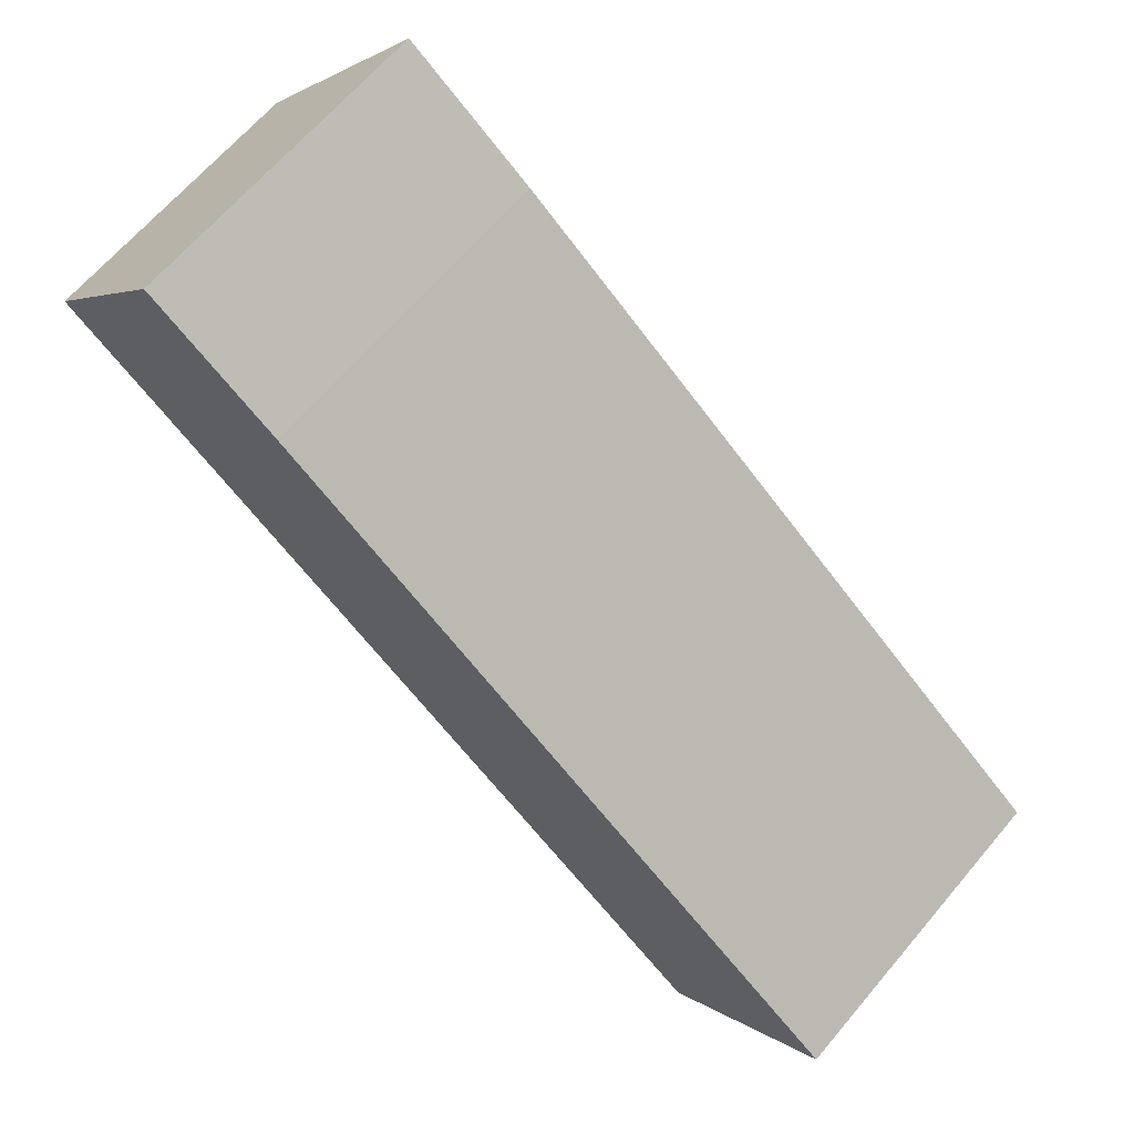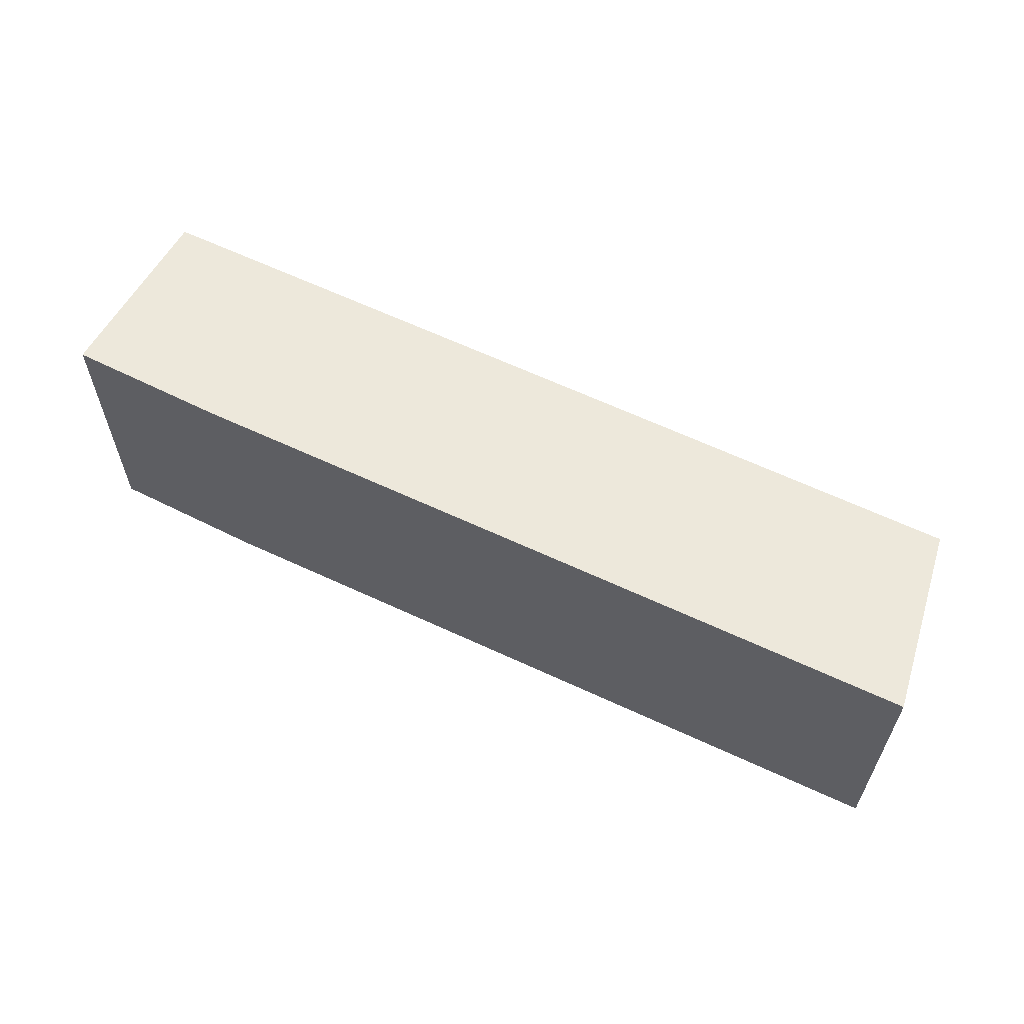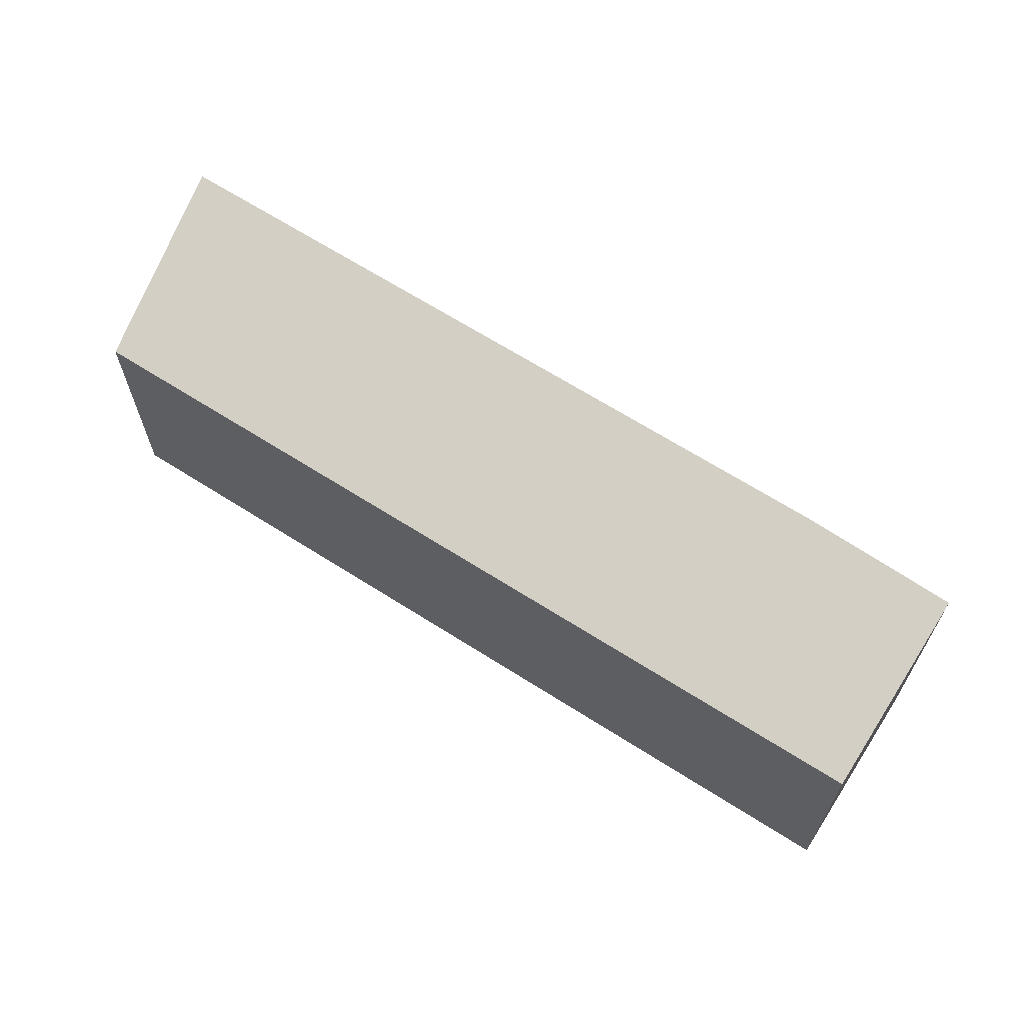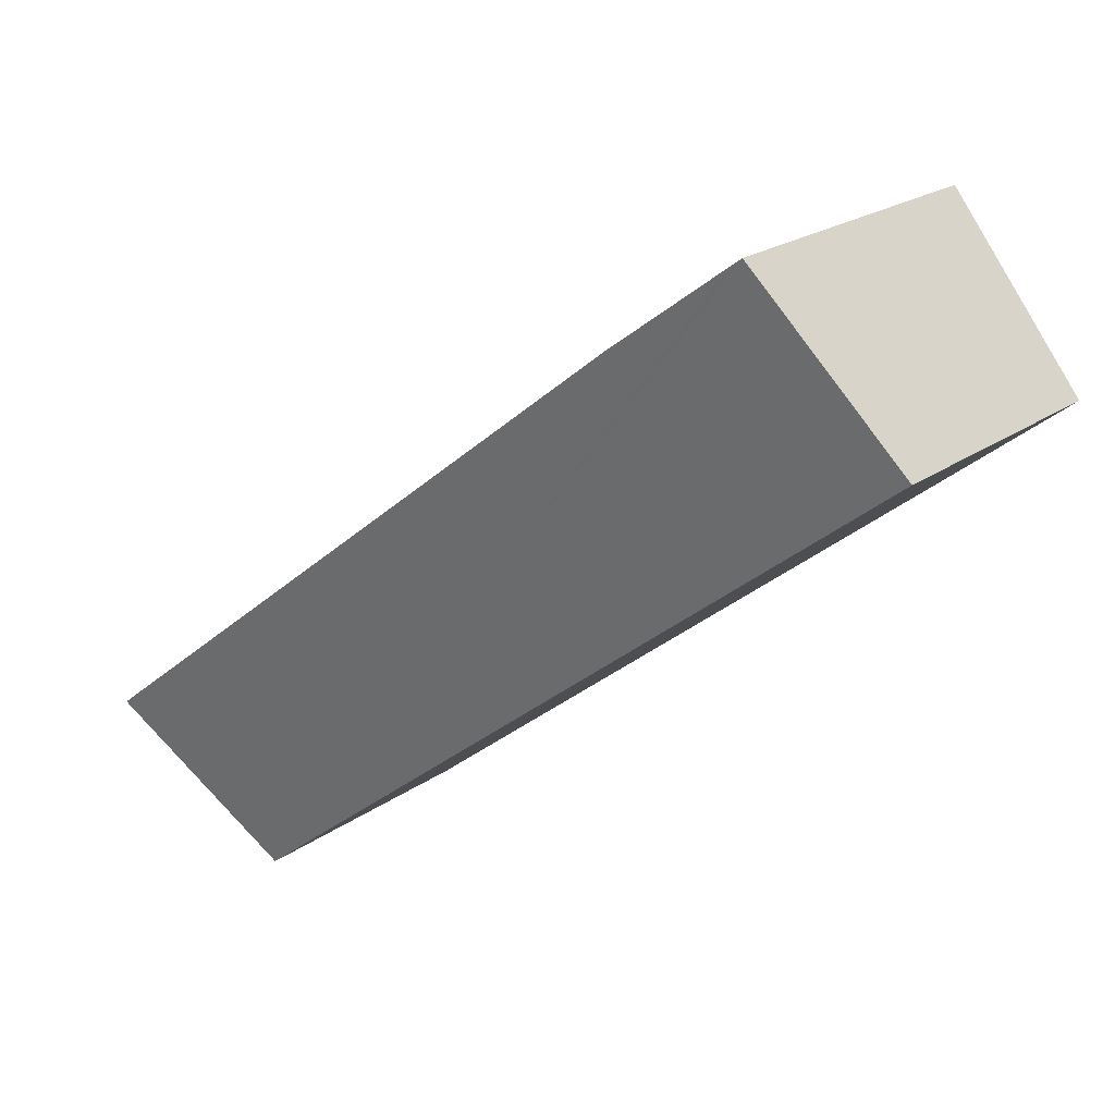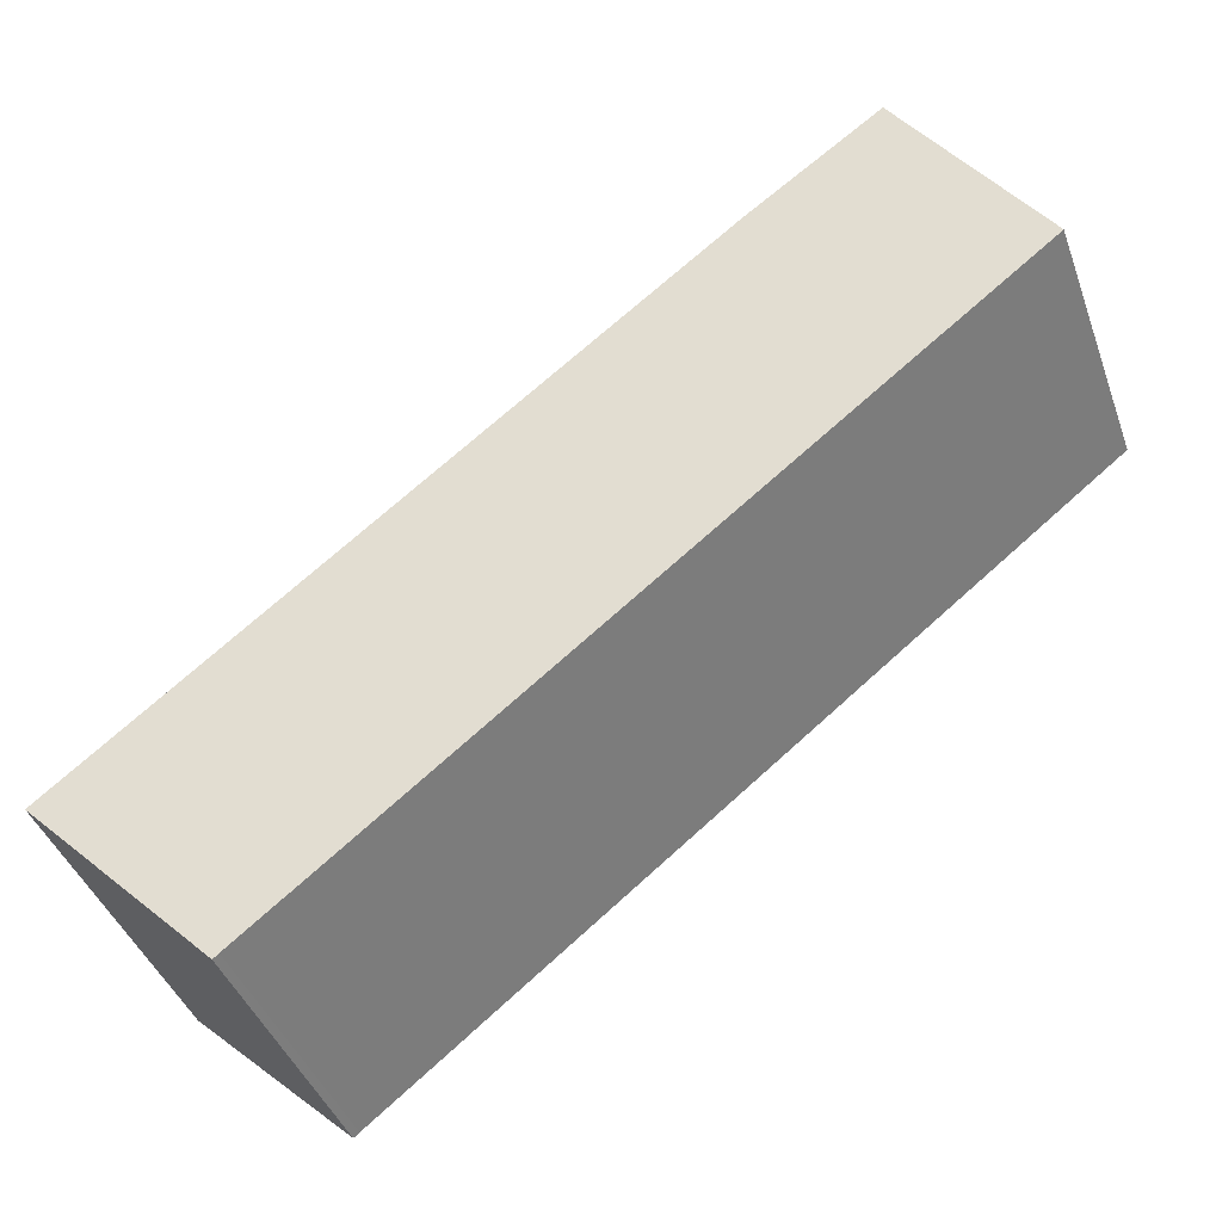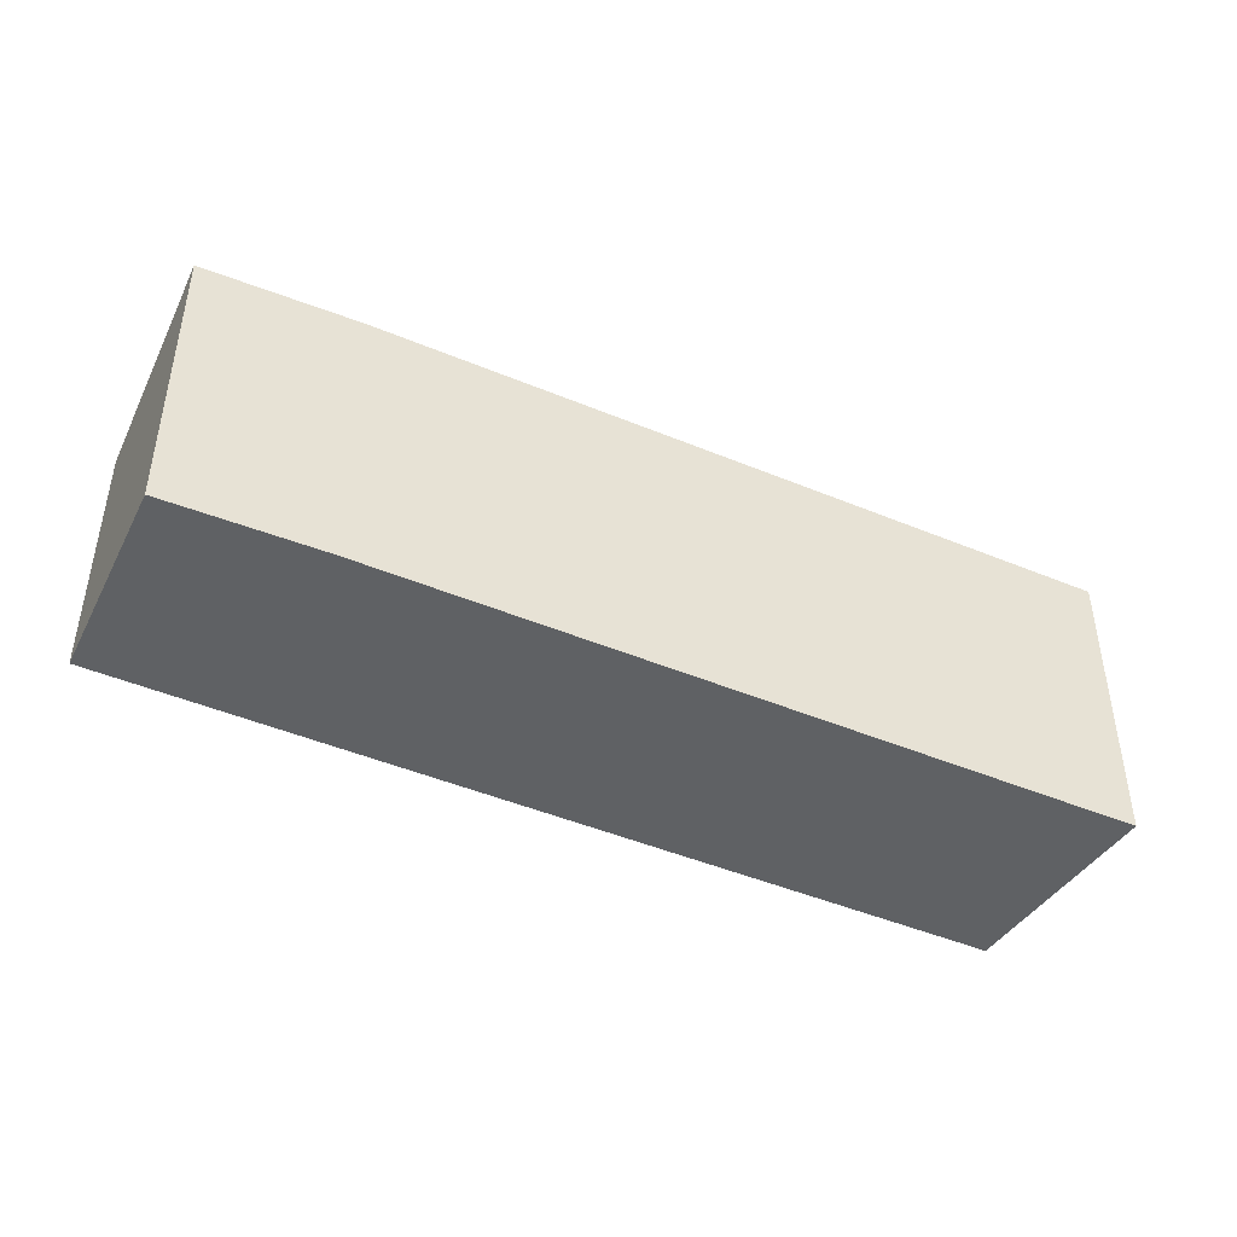
<metadata>
{"format":"obj","ext":"obj","renderer":"f3d","projection":"perspective","resolution":1024,"background":"white","views":[{"elev":65.9,"azim":40.3,"up":"+Z"},{"elev":63.3,"azim":63.7,"up":"+Y"},{"elev":66.5,"azim":-109.0,"up":"+Y"},{"elev":21.5,"azim":-141.2,"up":"+Z"},{"elev":-42.4,"azim":-160.8,"up":"+Z"},{"elev":-46.4,"azim":13.1,"up":"+Y"}]}
</metadata>
<code>
v  2.391 10.91 3.016
v  26.59 10.06 -21.09
v  0 10.09 6.176e-16
v  4.91 11.79 6.194
v  5.371 11.79 5.848
v  9.784 11.82 2.54
v  32.69 11.79 -15.66
v  26.8 10.05 -21.26
v  4.91 -3.793e-16 6.194
v  9.784 -1.555e-16 2.54
v  5.371 -3.581e-16 5.848
v  32.69 9.588e-16 -15.66
v  26.8 1.302e-15 -21.26
v  26.59 1.292e-15 -21.09
v  0 0 0
v  2.391 -1.847e-16 3.016
g defaultobject
f 1 2 3
f 2 1 4
f 2 4 5
f 2 5 6
f 2 6 7
f 2 7 8
f 9 5 4
f 5 9 6
f 6 9 10
f 10 9 11
f 10 7 6
f 7 10 12
f 12 8 7
f 8 12 13
f 8 14 2
f 14 8 13
f 2 15 3
f 15 2 14
f 1 9 4
f 9 1 3
f 9 3 16
f 16 3 15
f 10 13 12
f 13 10 14
f 14 10 15
f 15 10 11
f 15 11 16
f 16 11 9

</code>
